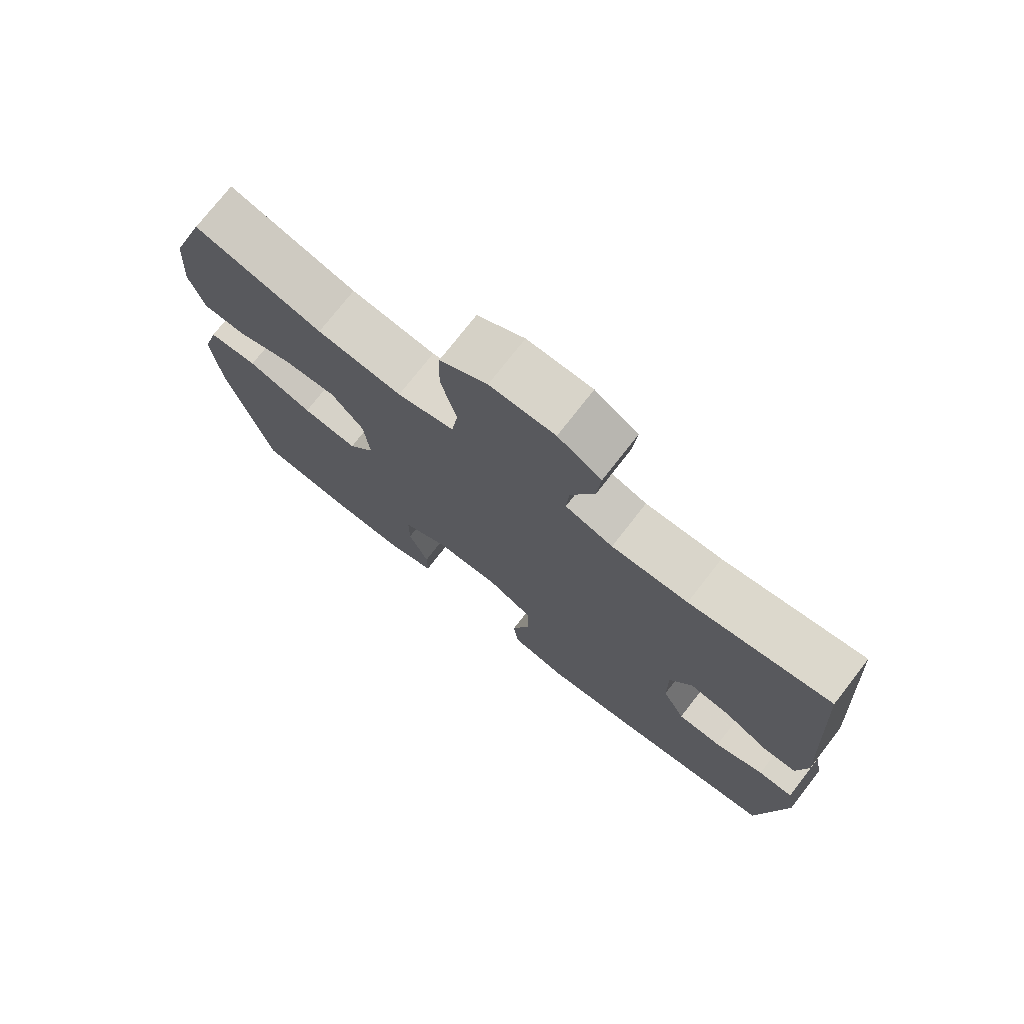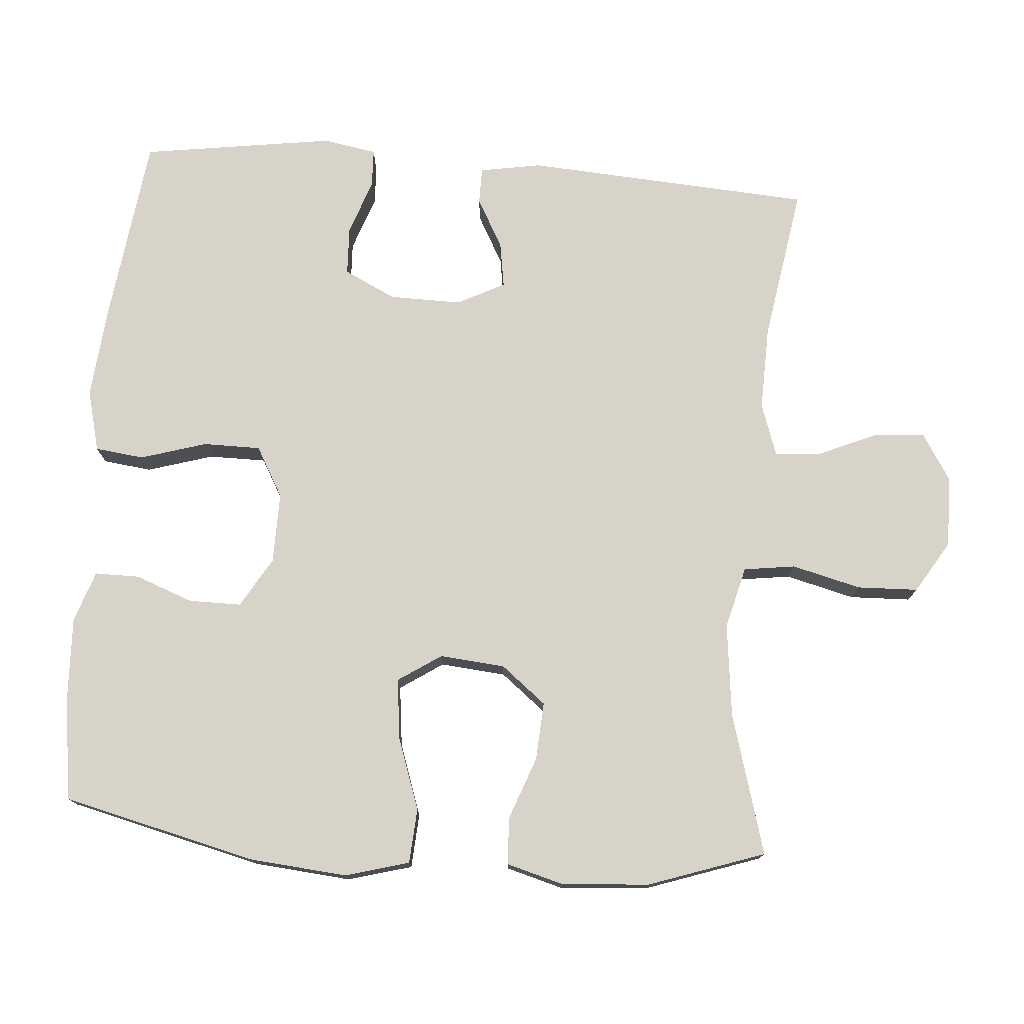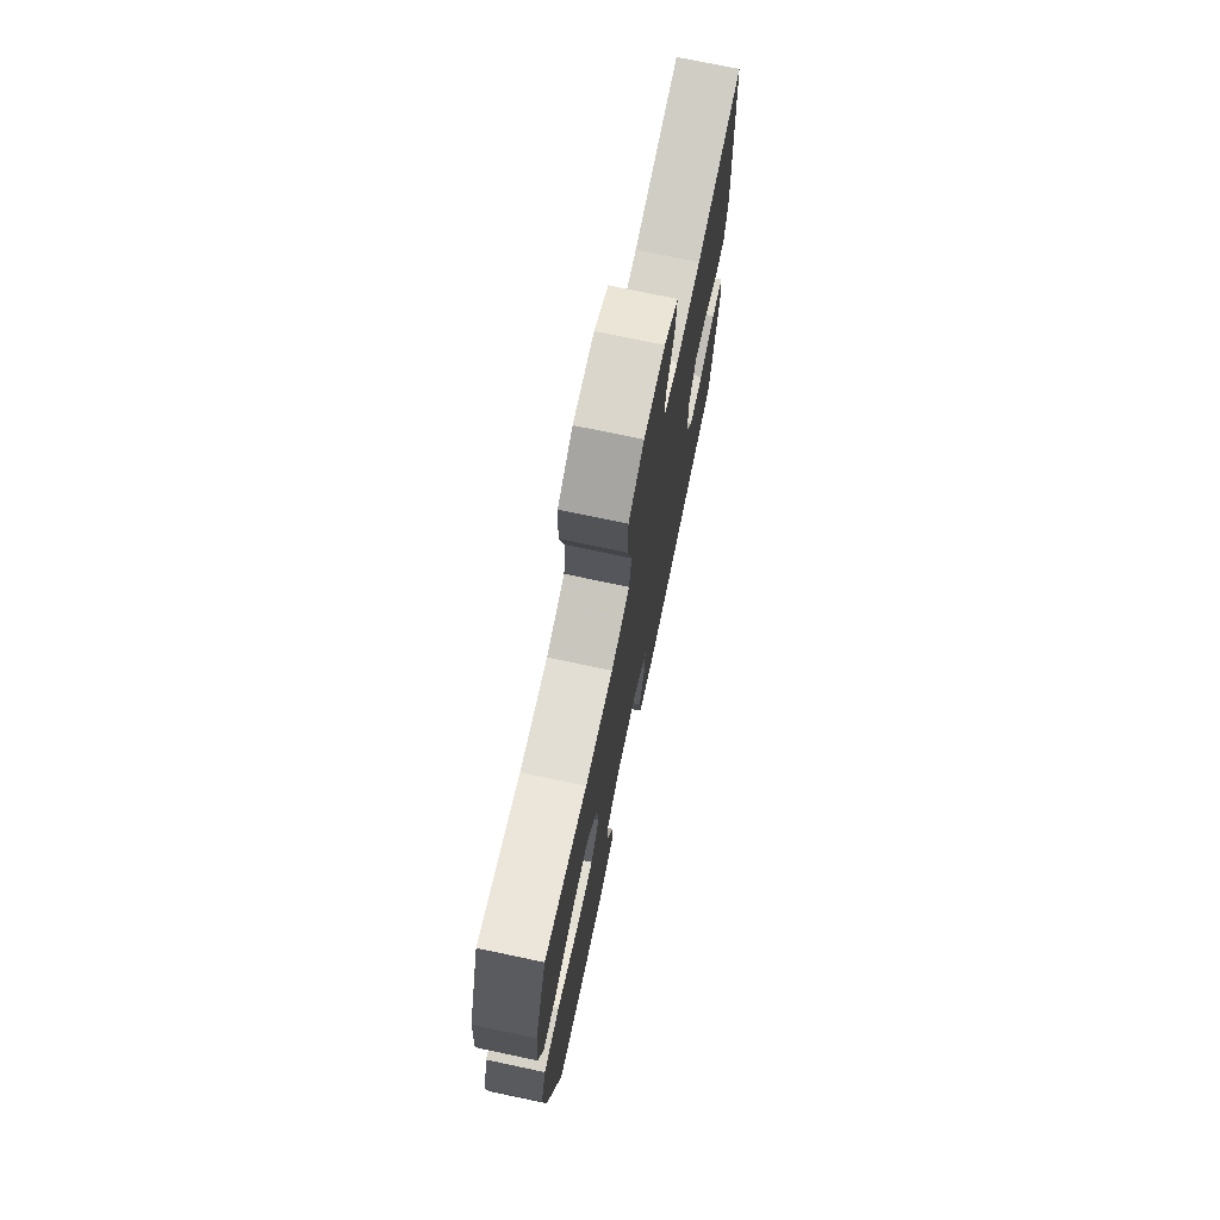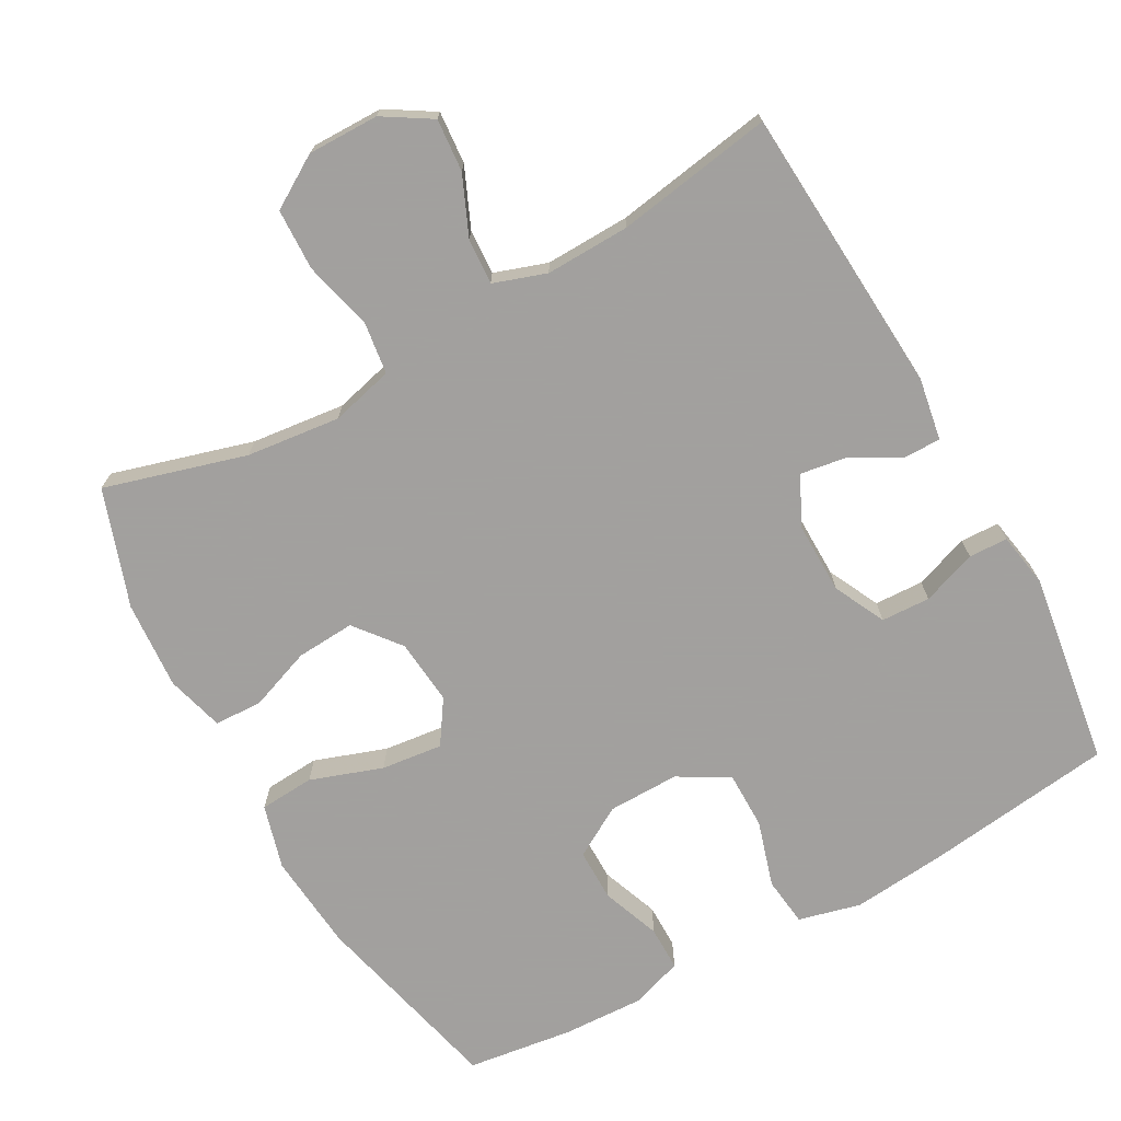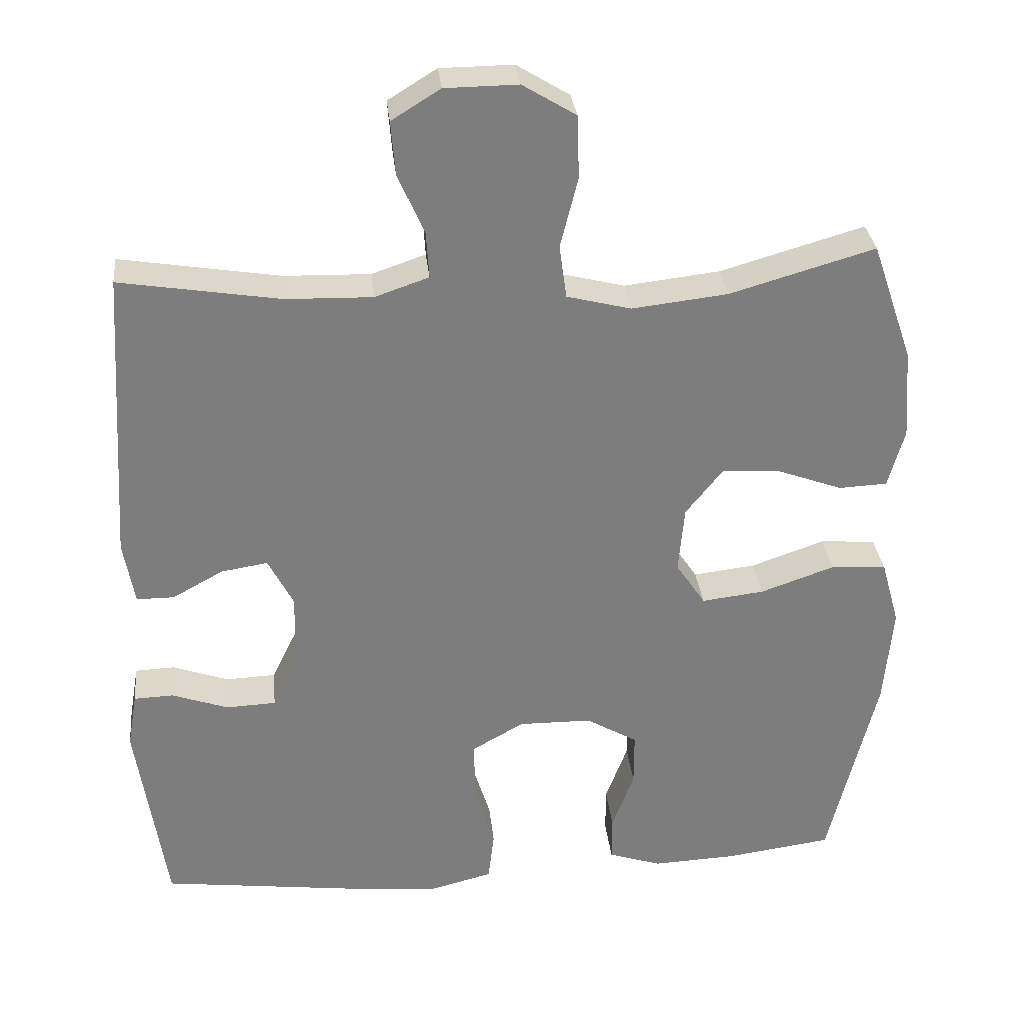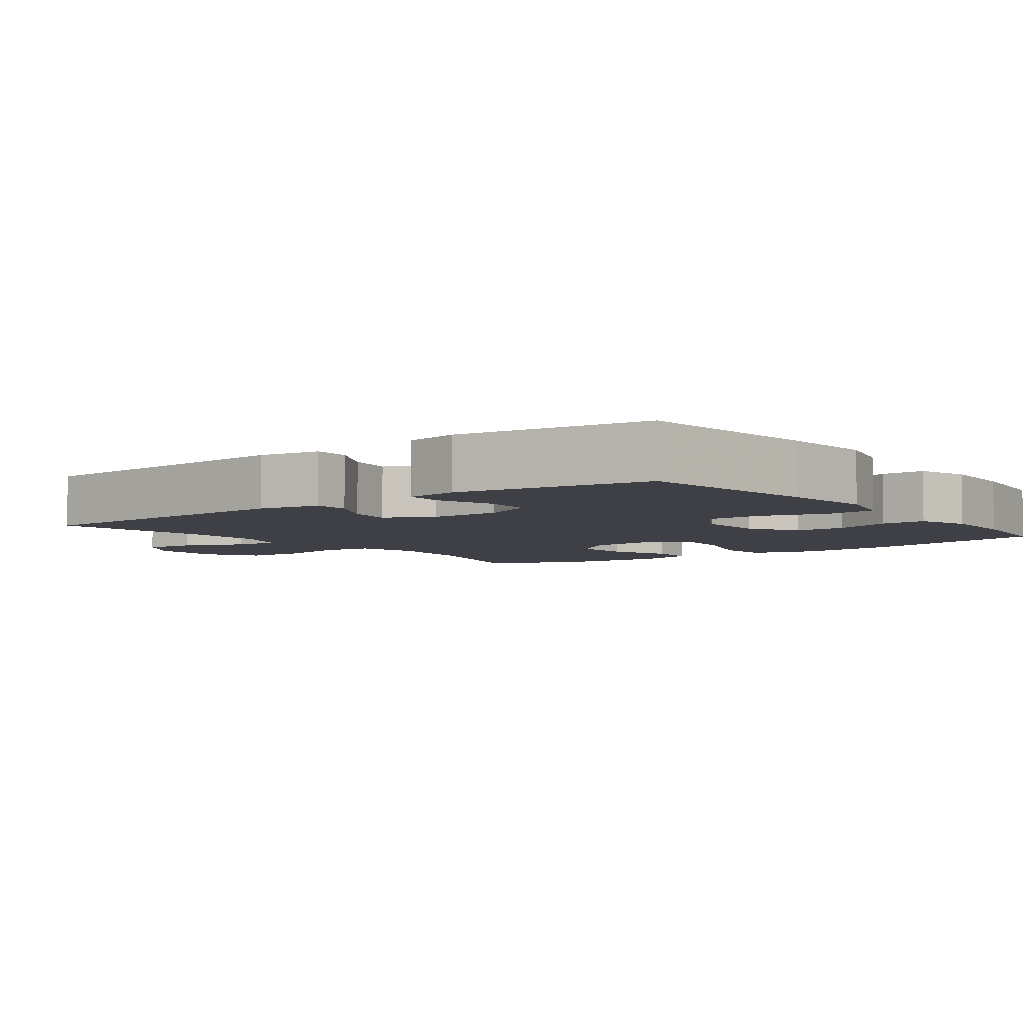
<metadata>
{"format":"obj","ext":"obj","renderer":"f3d","projection":"perspective","resolution":1024,"background":"white","views":[{"elev":75.0,"azim":37.9,"up":"+Z"},{"elev":76.0,"azim":-85.5,"up":"+Y"},{"elev":74.1,"azim":-78.1,"up":"+Z"},{"elev":-71.9,"azim":29.2,"up":"+Y"},{"elev":31.3,"azim":174.1,"up":"+Z"},{"elev":-5.2,"azim":127.1,"up":"+Y"}]}
</metadata>
<code>
v 0.5 0.07 0.5
v 0.525 0.07 0.099
v 0.51 0.07 0.013
v 0.459 0.07 0.013
v 0.39 0.07 0.051
v 0.327 0.07 0.061
v 0.293 0.07 -0.005
v 0.294 0.07 -0.106
v 0.329 0.07 -0.178
v 0.397 0.07 -0.181
v 0.473 0.07 -0.154
v 0.527 0.07 -0.156
v 0.54 0.07 -0.231
v 0.5 0.07 -0.5
v 0.237 0.07 -0.533
v 0.107 0.07 -0.545
v 0.021 0.07 -0.523
v 0.013 0.07 -0.455
v 0.041 0.07 -0.363
v 0.041 0.07 -0.283
v -0.029 0.07 -0.243
v -0.128 0.07 -0.244
v -0.198 0.07 -0.285
v -0.198 0.07 -0.358
v -0.168 0.07 -0.439
v -0.168 0.07 -0.501
v -0.24 0.07 -0.525
v -0.354 0.07 -0.52
v -0.5 0.07 -0.5
v -0.565 0.07 -0.229
v -0.577 0.07 -0.093
v -0.552 0.07 -0.004
v -0.476 0.07 0.001
v -0.376 0.07 -0.034
v -0.291 0.07 -0.044
v -0.251 0.07 0.016
v -0.259 0.07 0.107
v -0.309 0.07 0.17
v -0.39 0.07 0.165
v -0.477 0.07 0.133
v -0.543 0.07 0.136
v -0.565 0.07 0.216
v -0.556 0.07 0.338
v -0.5 0.07 0.5
v -0.304 0.07 0.443
v -0.174 0.07 0.428
v -0.087 0.07 0.45
v -0.077 0.07 0.522
v -0.101 0.07 0.618
v -0.098 0.07 0.703
v -0.026 0.07 0.747
v 0.073 0.07 0.746
v 0.139 0.07 0.705
v 0.133 0.07 0.632
v 0.097 0.07 0.55
v 0.093 0.07 0.487
v 0.166 0.07 0.462
v 0.283 0.07 0.465
v 0.5 0 0.5
v 0.525 0 0.099
v 0.51 0 0.013
v 0.459 0 0.013
v 0.39 0 0.051
v 0.327 0 0.061
v 0.293 0 -0.005
v 0.294 0 -0.106
v 0.329 0 -0.178
v 0.397 0 -0.181
v 0.473 0 -0.154
v 0.527 0 -0.156
v 0.54 0 -0.231
v 0.5 0 -0.5
v 0.237 0 -0.533
v 0.107 0 -0.545
v 0.021 0 -0.523
v 0.013 0 -0.455
v 0.041 0 -0.363
v 0.041 0 -0.283
v -0.029 0 -0.243
v -0.128 0 -0.244
v -0.198 0 -0.285
v -0.198 0 -0.358
v -0.168 0 -0.439
v -0.168 0 -0.501
v -0.24 0 -0.525
v -0.354 0 -0.52
v -0.5 0 -0.5
v -0.565 0 -0.229
v -0.577 0 -0.093
v -0.552 0 -0.004
v -0.476 0 0.001
v -0.376 0 -0.034
v -0.291 0 -0.044
v -0.251 0 0.016
v -0.259 0 0.107
v -0.309 0 0.17
v -0.39 0 0.165
v -0.477 0 0.133
v -0.543 0 0.136
v -0.565 0 0.216
v -0.556 0 0.338
v -0.5 0 0.5
v -0.304 0 0.443
v -0.174 0 0.428
v -0.087 0 0.45
v -0.077 0 0.522
v -0.101 0 0.618
v -0.098 0 0.703
v -0.026 0 0.747
v 0.073 0 0.746
v 0.139 0 0.705
v 0.133 0 0.632
v 0.097 0 0.55
v 0.093 0 0.487
v 0.166 0 0.462
v 0.283 0 0.465
f 53 54 55
f 52 53 55
f 51 52 55
f 50 51 55
f 49 50 55
f 48 49 55
f 47 48 55 56
f 46 47 56 57
f 43 44 45
f 42 43 45
f 41 42 45
f 40 41 45
f 39 40 45
f 38 39 45 46
f 46 57 58
f 38 46 58
f 37 38 58
f 32 33 34
f 31 32 34
f 30 31 34
f 29 30 34
f 28 29 34
f 27 28 34
f 26 27 34
f 25 26 34
f 24 25 34
f 23 24 34 35
f 22 23 35 36
f 17 18 19
f 16 17 19
f 15 16 19
f 14 15 19
f 13 14 19
f 12 13 19
f 11 12 19
f 10 11 19
f 9 10 19 20
f 8 9 20 21
f 3 4 5
f 2 3 5
f 1 2 5
f 58 1 5
f 58 5 6
f 36 37 58
f 22 36 58
f 21 22 58
f 8 21 58
f 7 8 58
f 6 7 58
f 113 112 111
f 113 111 110
f 113 110 109
f 113 109 108
f 113 108 107
f 113 107 106
f 114 113 106 105
f 115 114 105 104
f 103 102 101
f 103 101 100
f 103 100 99
f 103 99 98
f 103 98 97
f 104 103 97 96
f 116 115 104
f 116 104 96
f 116 96 95
f 92 91 90
f 92 90 89
f 92 89 88
f 92 88 87
f 92 87 86
f 92 86 85
f 92 85 84
f 92 84 83
f 92 83 82
f 93 92 82 81
f 94 93 81 80
f 77 76 75
f 77 75 74
f 77 74 73
f 77 73 72
f 77 72 71
f 77 71 70
f 77 70 69
f 77 69 68
f 78 77 68 67
f 79 78 67 66
f 63 62 61
f 63 61 60
f 63 60 59
f 63 59 116
f 64 63 116
f 116 95 94
f 116 94 80
f 116 80 79
f 116 79 66
f 116 66 65
f 116 65 64
f 1 59 60 2
f 2 60 61 3
f 3 61 62 4
f 4 62 63 5
f 5 63 64 6
f 6 64 65 7
f 7 65 66 8
f 8 66 67 9
f 9 67 68 10
f 10 68 69 11
f 11 69 70 12
f 12 70 71 13
f 13 71 72 14
f 14 72 73 15
f 15 73 74 16
f 16 74 75 17
f 17 75 76 18
f 18 76 77 19
f 19 77 78 20
f 20 78 79 21
f 21 79 80 22
f 22 80 81 23
f 23 81 82 24
f 24 82 83 25
f 25 83 84 26
f 26 84 85 27
f 27 85 86 28
f 28 86 87 29
f 29 87 88 30
f 30 88 89 31
f 31 89 90 32
f 32 90 91 33
f 33 91 92 34
f 34 92 93 35
f 35 93 94 36
f 36 94 95 37
f 37 95 96 38
f 38 96 97 39
f 39 97 98 40
f 40 98 99 41
f 41 99 100 42
f 42 100 101 43
f 43 101 102 44
f 44 102 103 45
f 45 103 104 46
f 46 104 105 47
f 47 105 106 48
f 48 106 107 49
f 49 107 108 50
f 50 108 109 51
f 51 109 110 52
f 52 110 111 53
f 53 111 112 54
f 54 112 113 55
f 55 113 114 56
f 56 114 115 57
f 57 115 116 58
f 58 116 59 1

</code>
